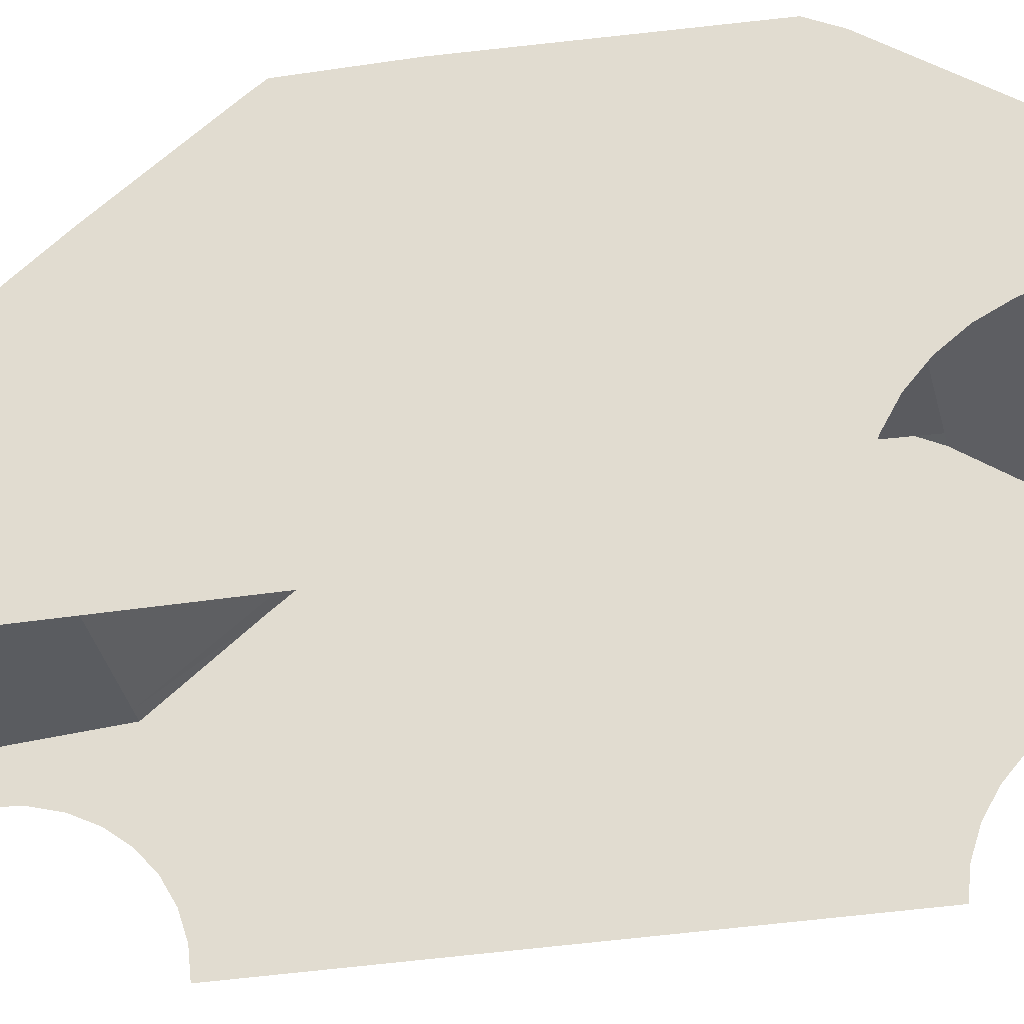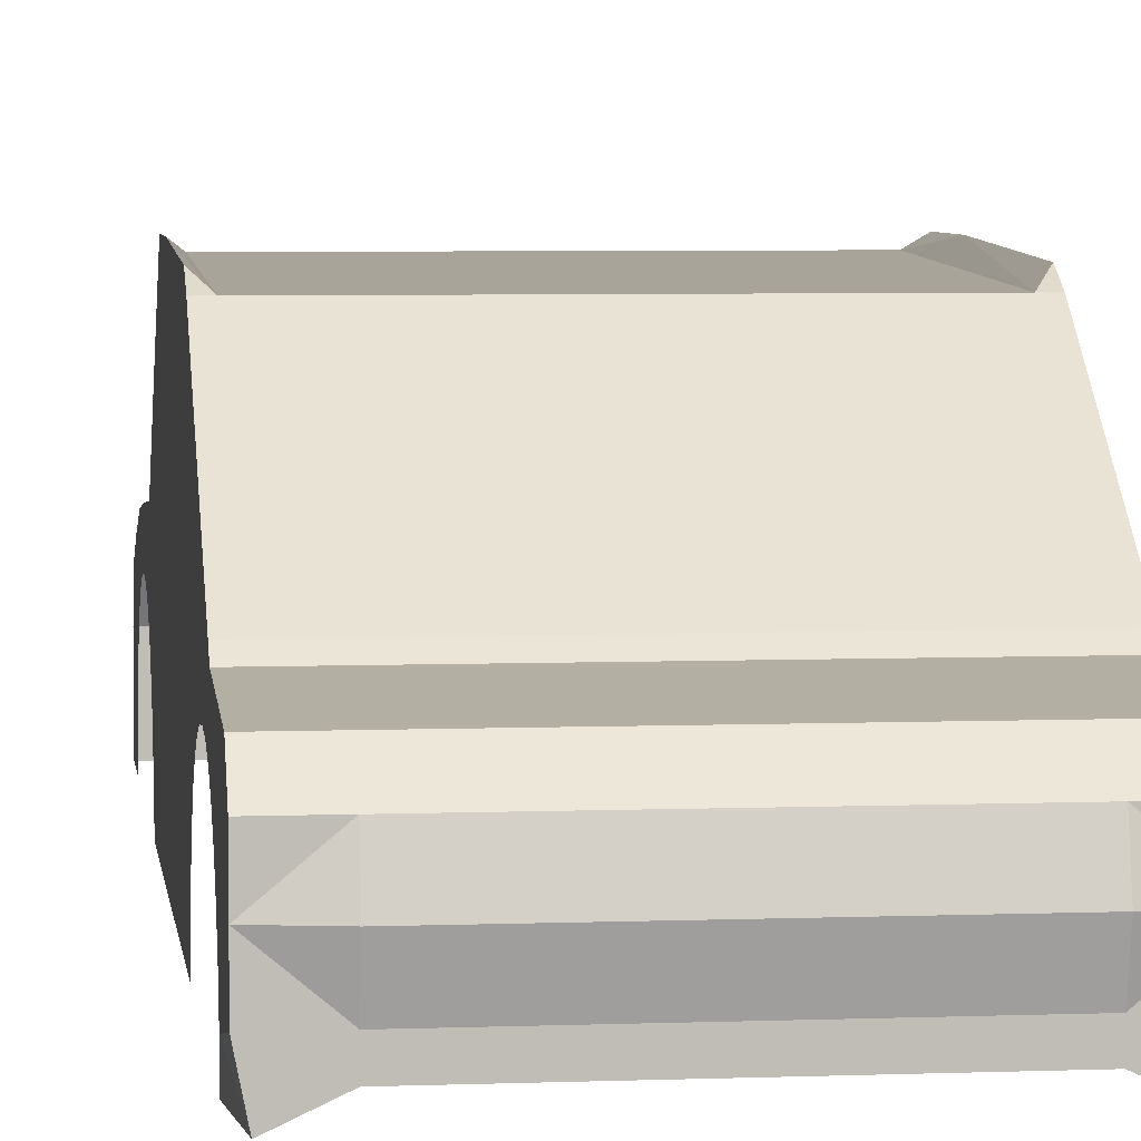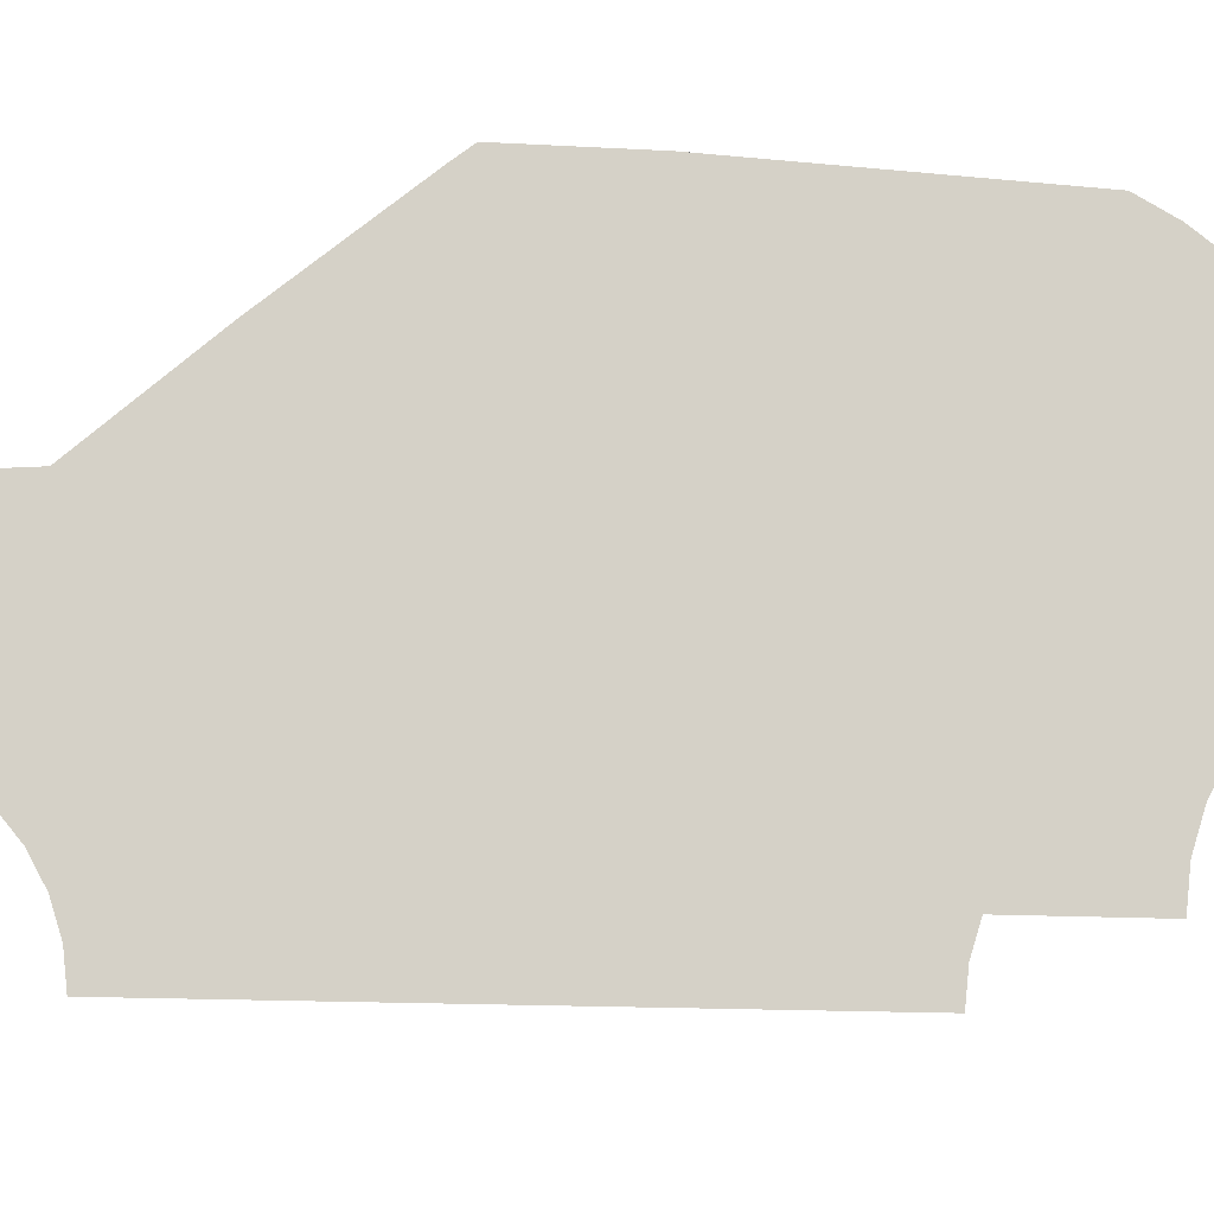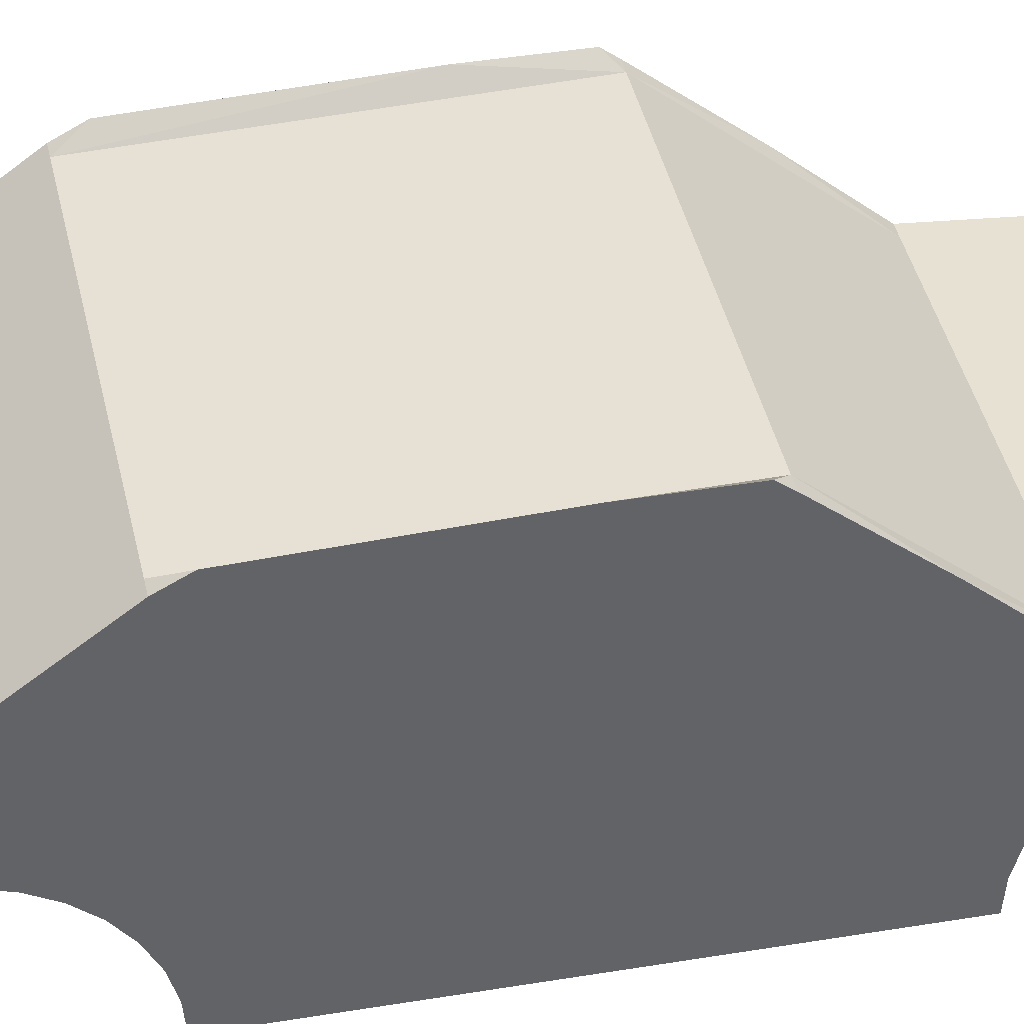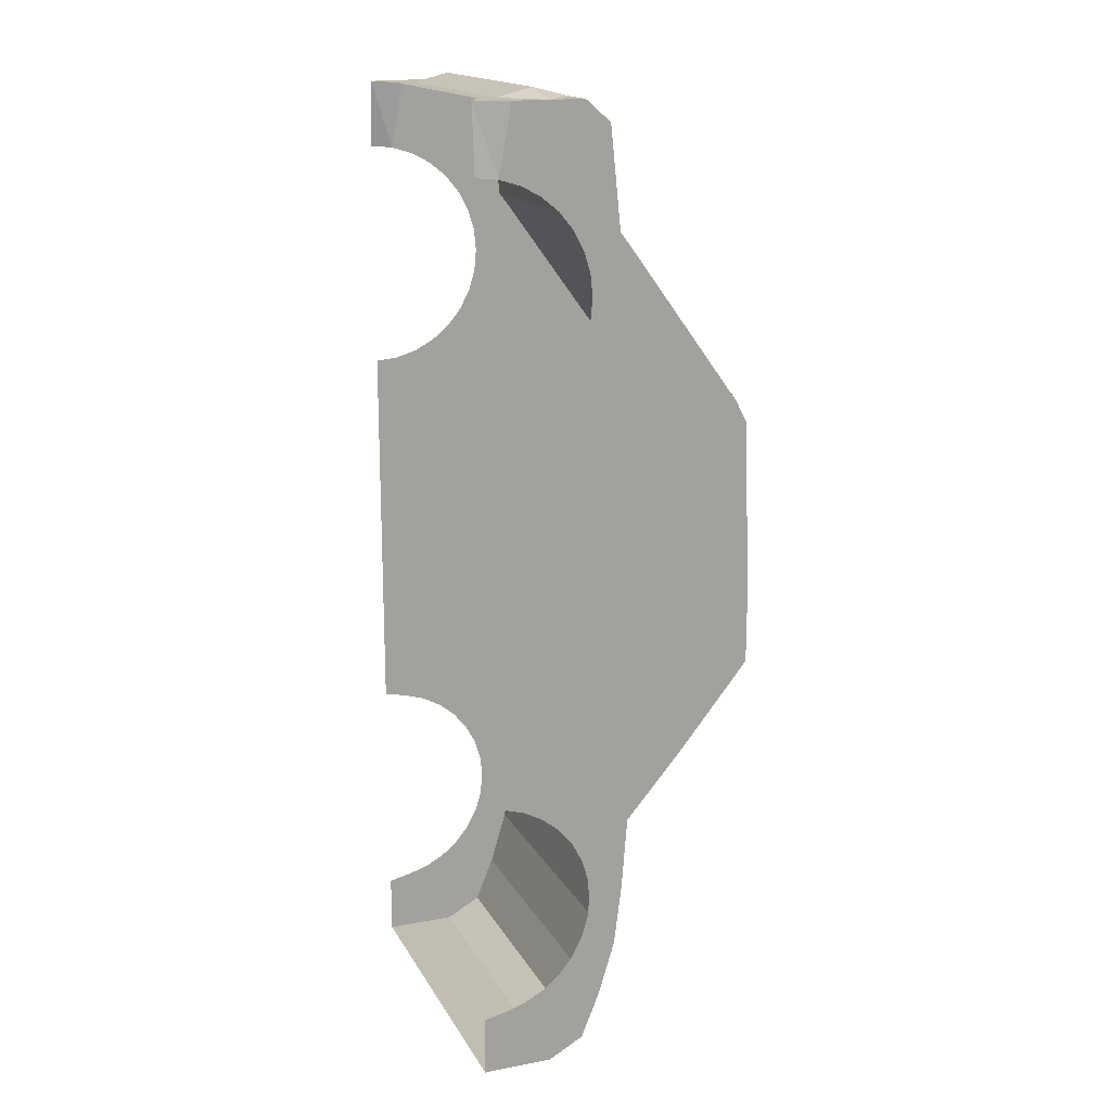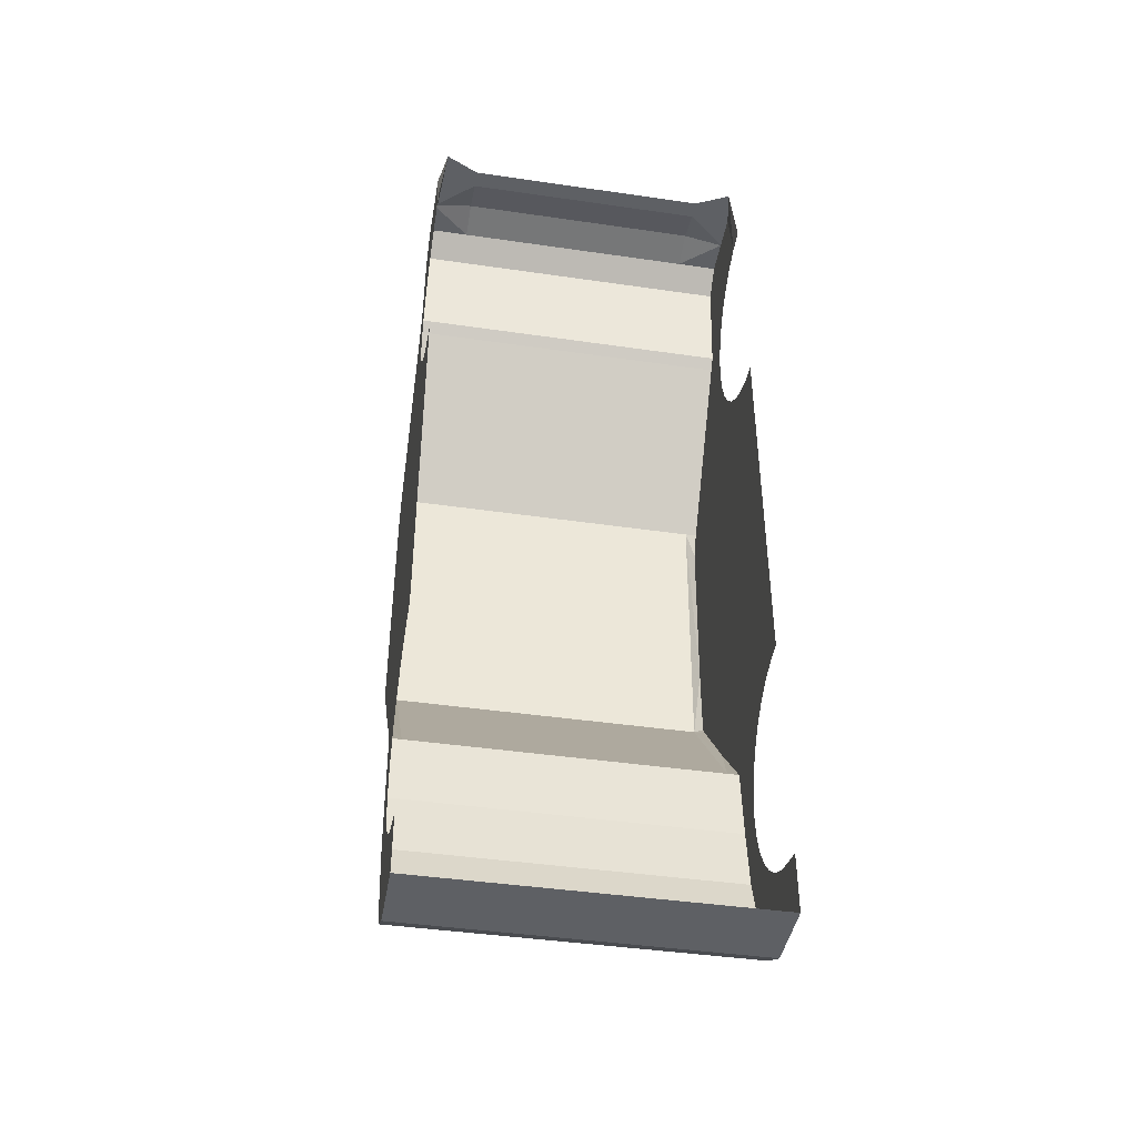
<metadata>
{"format":"obj","ext":"obj","renderer":"f3d","projection":"perspective","resolution":1024,"background":"white","views":[{"elev":-33.5,"azim":-77.7,"up":"+Y"},{"elev":5.1,"azim":-6.9,"up":"+Y"},{"elev":-10.4,"azim":-100.0,"up":"+Y"},{"elev":39.5,"azim":78.2,"up":"+Y"},{"elev":16.8,"azim":69.2,"up":"+Z"},{"elev":-42.9,"azim":-9.8,"up":"+Z"}]}
</metadata>
<code>
o Car_Cube.001
v -0.8625 0 2.575
v -0.9 0 -2.575
v 0.8631 0 2.575
v 0.9 0 -2.575
v -0.9 0 0
v -0.9 0.6944 2.461
v -0.9 1.5 0
v 0 0 -2.575
v 0.9 0 0
v 0.9 1.5 0
v 0.9 0.6944 2.461
v 0 0.08753 2.575
v 0 0.6944 2.461
v 0.9 0.75 -0.8015
v -0.9 0.75 -0.8015
v -0.9 0 1.013
v -0.9 0.375 -2.575
v -0.45 0 -2.575
v 0.9 0.375 -2.575
v 0.9 -0 -1.034
v 0.9 0.375 2.575
v 0.45 0.08753 2.575
v -0.9 0 -1.019
v -0.9 0.375 2.575
v 0.45 0 -2.575
v 0.9 0 1.013
v -0.45 0.08753 2.575
v -0.45 0.6944 2.461
v 0.45 0.6944 2.461
v 0 0.375 2.622
v 0.9 0.75 1.931
v 0.9 0.7909 -1.603
v 0.9 1.125 -0.8015
v 0 0.375 -2.575
v 0.9 -0 2.221
v -0.9 0.7909 -1.603
v -0.9 0.75 1.931
v -0.9 1.125 -0.8015
v 0.9 0.1179 2.21
v -0.45 0.375 -2.575
v 0.45 0.375 -2.575
v 0.45 0.375 2.622
v -0.45 0.375 2.622
v 0.9 0.2312 2.175
v -0.9 -0 2.221
v -0.9 0.1875 -2.575
v -0.675 0 -2.575
v 0.9 0.1875 -2.575
v 0.9 0 -2.257
v 0.9 0.1875 2.575
v 0.675 0.08753 2.575
v -0.9 0 -0.6438
v -0.9 0.5625 2.575
v 0.225 0 -2.575
v 0.9 0 0.6438
v 0.9 1.5 -0.3917
v -0.225 0.08753 2.575
v -0.675 0.6944 2.461
v 0.225 0.6944 2.461
v 0 0.1875 2.575
v -0.9 1.462 0.9243
v 0.9 0.7954 -0.8015
v 0 0.1875 -2.575
v -0.9 0.75 -1.931
v -0.9 0.75 0.9243
v -0.9 0.7954 -0.8015
v -0.9 0 0.6438
v -0.9 1.5 -0.3917
v -0.9 0.5625 -2.473
v -0.225 0 -2.575
v 0.9 0.5625 -2.473
v 0.9 0 -0.6438
v 0.9 0.5625 2.575
v 0.225 0.08753 2.575
v -0.9 0 -2.257
v -0.9 0.1875 2.575
v 0.675 0 -2.575
v -0.675 0.08753 2.575
v -0.225 0.6944 2.461
v 0.675 0.6944 2.461
v 0 0.5625 2.575
v 0.9 0.75 0.9243
v 0.9 0.75 -1.931
v 0.9 1.453 -0.394
v 0 0.5625 -2.473
v 0.9 1.462 0.9243
v -0.9 1.453 -0.394
v 0.9 0.7963 0.06139
v -0.9 0.7955 1.873
v -0.9 0.1179 1.025
v 0.9 0.3357 1.115
v -0.9 0.6612 -2.228
v -0.9 0.1179 -1.046
v 0.9 0.4272 1.19
v 0.9 0.3357 2.12
v 0.9 0.4272 2.044
v -0.225 0.375 -2.575
v -0.675 0.375 -2.575
v -0.45 0.1875 -2.575
v -0.45 0.5625 -2.473
v 0.675 0.375 -2.575
v 0.225 0.375 -2.575
v 0.45 0.1875 -2.575
v 0.45 0.5625 -2.473
v 0.9 1.125 -0.8588
v 0.9 0.5023 1.953
v 0.9 0.1179 -1.046
v 0.9 0.5926 1.499
v -0.9 1.403 1.037
v 0.9 0.1179 1.025
v 0.225 0.375 2.622
v 0.675 0.375 2.622
v 0.45 0.1875 2.575
v 0.45 0.5625 2.575
v -0.675 0.375 2.622
v -0.225 0.375 2.622
v -0.45 0.1875 2.575
v -0.45 0.5625 2.575
v 0.9 1.436 0.068
v 0.9 0.7955 1.873
v 0.9 0.5582 1.848
v 0.9 0.5926 1.735
v 0.9 0.6042 1.617
v -0.9 1.125 -0.8588
v -0.9 1.456 -0.45
v -0.9 0.8209 -1.214
v 0.9 1.409 0.9243
v 0.9 0.7973 0.9243
v -0.225 0.5625 2.575
v -0.225 0.1875 2.575
v -0.675 0.1875 2.575
v 0.675 0.5625 2.575
v 0.675 0.1875 2.575
v 0.225 0.1875 2.575
v 0.9 0.5582 1.386
v 0.9 0.1179 -2.231
v -0.9 1.409 0.9243
v 0.9 0.8209 -1.214
v 0.225 0.5625 -2.473
v 0.225 0.1875 -2.575
v 0.675 0.1875 -2.575
v -0.675 0.5625 -2.473
v -0.675 0.1875 -2.575
v -0.225 0.1875 -2.575
v -0.9 0.1179 -2.231
v 0.9 0.2312 1.059
v -0.9 0.1179 2.21
v -0.9 0.7973 0.9243
v 0.9 0.5023 1.282
v -0.225 0.5625 -2.473
v 0.675 0.5625 -2.473
v 0.9 1.456 -0.45
v 0.9 1.403 1.037
v 0.225 0.5625 2.575
v -0.675 0.5625 2.575
v 0.9 0.2312 -1.08
v 0.9 0.3357 -2.141
v 0.9 0.4272 -2.065
v 0.9 0.3357 -1.136
v 0.9 0.4272 -1.211
v 0.9 0.5023 -1.303
v 0.9 0.5926 -1.756
v 0.9 0.5582 -1.407
v 0.9 0.5926 -1.52
v 0.9 0.6042 -1.638
v 0.9 0.5582 -1.869
v 0.9 0.2312 -2.196
v 0.9 0.5023 -1.974
v -0.9 0.2312 2.175
v -0.9 0.3357 1.115
v -0.9 0.4272 1.19
v -0.9 0.3357 2.12
v -0.9 0.4272 2.044
v -0.9 0.5023 1.953
v -0.9 0.5926 1.499
v -0.9 0.5582 1.848
v -0.9 0.5926 1.735
v -0.9 0.6042 1.617
v -0.9 0.5582 1.386
v -0.9 0.2312 1.059
v -0.9 0.5023 1.282
v -0.9 0.2312 -1.08
v -0.9 0.3357 -2.141
v -0.9 0.4272 -2.065
v -0.9 0.3357 -1.136
v -0.9 0.4272 -1.211
v -0.9 0.5023 -1.303
v -0.9 0.5926 -1.756
v -0.9 0.5582 -1.407
v -0.9 0.5926 -1.52
v -0.9 0.6042 -1.638
v -0.9 0.5582 -1.869
v -0.9 0.2312 -2.196
v -0.9 0.5023 -1.974
v 0.9 0.6612 -2.227
v -0.9 0.7963 0.06139
v -0.9 1.436 0.068
v -0.9 0.7968 0.1482
v 0.9 1.436 0.1515
v 0.9 0.7968 0.1482
v -0.9 1.436 0.1515
v 0.837 1.403 1.037
v 0.837 0.7955 1.873
v 0.837 0.8209 -1.214
v 0.837 1.456 -0.45
v -0.837 0.8209 -1.214
v -0.837 1.456 -0.45
v -0.837 1.403 1.037
v -0.837 0.7955 1.873
g Car_Cube.001_material.body.001
f 202 10 205
f 58 53 155
f 59 81 154
f 84 152 56
f 145 17 46
f 97 63 144
f 98 99 143
f 101 48 141
f 102 103 140
f 105 62 138
f 61 137 109
f 111 60 134
f 112 113 133
f 80 114 132
f 131 24 76
f 116 117 130
f 79 118 129
f 38 125 124
f 15 126 36
f 66 124 126
f 198 197 196
f 82 120 31
f 200 128 82
f 129 43 116
f 81 116 30
f 13 129 81
f 130 27 57
f 60 57 12
f 30 130 60
f 78 76 1
f 117 78 27
f 43 131 117
f 132 42 112
f 21 132 112
f 11 132 73
f 133 22 51
f 50 51 3
f 21 133 50
f 134 12 74
f 113 74 22
f 42 134 113
f 156 146 9
f 39 3 35
f 19 71 195
f 4 136 49
f 19 136 48
f 138 14 32
f 139 41 102
f 85 102 34
f 140 25 54
f 63 54 8
f 34 140 63
f 141 4 77
f 103 77 25
f 41 141 103
f 142 40 98
f 69 98 17
f 143 18 47
f 46 47 2
f 17 143 46
f 144 8 70
f 99 70 18
f 40 144 99
f 145 2 75
f 67 90 180
f 1 147 45
f 196 66 15
f 89 65 37
f 92 69 17
f 150 34 97
f 100 97 40
f 151 19 101
f 104 101 41
f 152 33 105
f 127 86 153
f 154 30 111
f 114 111 42
f 29 154 114
f 155 24 115
f 118 115 43
f 28 155 118
f 150 92 85
f 64 195 92
f 64 32 83
f 204 138 32
f 80 31 29
f 31 203 209
f 209 109 89
f 201 137 61
f 119 200 88
f 124 207 206
f 205 152 105
f 153 203 120
f 109 148 89
f 153 128 127
f 68 7 207
f 7 61 208
f 207 208 202
f 61 109 208
f 202 153 86
f 7 208 207
f 207 125 68
f 202 86 10
f 10 56 205
f 56 152 205
f 205 207 202
f 58 6 53
f 59 13 81
f 56 10 84
f 10 86 199
f 86 127 199
f 199 119 10
f 119 84 10
f 145 92 17
f 97 34 63
f 98 40 99
f 101 19 48
f 102 41 103
f 105 33 62
f 111 30 60
f 112 42 113
f 80 29 114
f 131 115 24
f 116 43 117
f 79 28 118
f 38 87 125
f 15 66 126
f 66 38 124
f 198 201 197
f 82 128 120
f 82 14 88
f 14 62 88
f 88 200 82
f 129 118 43
f 81 129 116
f 13 79 129
f 130 117 27
f 60 130 57
f 30 116 130
f 78 131 76
f 117 131 78
f 43 115 131
f 132 114 42
f 21 73 132
f 11 80 132
f 133 113 22
f 50 133 51
f 21 112 133
f 134 60 12
f 113 134 74
f 42 111 134
f 11 73 121
f 73 21 96
f 21 50 44
f 50 39 44
f 31 11 121
f 73 96 106
f 14 82 94
f 82 31 123
f 82 135 149
f 73 106 121
f 21 44 95
f 21 95 96
f 83 32 165
f 32 14 164
f 165 32 164
f 195 83 162
f 31 121 122
f 83 165 162
f 135 82 108
f 108 82 123
f 167 136 195
f 157 167 195
f 31 122 123
f 158 157 195
f 168 158 195
f 82 149 94
f 166 168 195
f 162 166 195
f 14 94 160
f 160 94 91
f 164 14 163
f 163 14 161
f 91 146 159
f 161 14 160
f 110 26 55
f 146 110 55
f 160 91 159
f 55 9 146
f 72 20 107
f 9 72 156
f 156 72 107
f 159 146 156
f 39 50 3
f 4 48 136
f 19 195 136
f 138 62 14
f 139 104 41
f 85 139 102
f 140 103 25
f 63 140 54
f 34 102 140
f 141 48 4
f 103 141 77
f 41 101 141
f 142 100 40
f 69 142 98
f 143 99 18
f 46 143 47
f 17 98 143
f 144 63 8
f 99 144 70
f 40 97 144
f 145 46 2
f 15 36 190
f 36 64 191
f 92 145 193
f 92 193 183
f 36 191 190
f 64 92 188
f 191 64 188
f 6 37 176
f 37 65 178
f 178 65 175
f 65 15 171
f 92 183 184
f 92 184 194
f 24 53 173
f 53 6 176
f 173 53 174
f 147 76 169
f 76 24 169
f 92 194 192
f 92 192 188
f 169 24 172
f 172 24 173
f 15 190 189
f 174 53 176
f 15 189 187
f 15 187 186
f 175 65 179
f 177 176 37
f 15 186 171
f 178 177 37
f 186 185 171
f 179 65 181
f 181 65 171
f 185 182 170
f 171 185 170
f 93 23 52
f 182 93 52
f 170 182 180
f 52 5 182
f 67 16 90
f 5 67 180
f 180 182 5
f 1 76 147
f 15 65 196
f 65 148 198
f 196 65 198
f 89 148 65
f 150 85 34
f 100 150 97
f 151 71 19
f 104 151 101
f 152 84 33
f 154 81 30
f 114 154 111
f 29 59 154
f 155 53 24
f 118 155 115
f 28 58 155
f 69 92 142
f 92 195 85
f 142 92 100
f 195 71 151
f 104 139 195
f 139 85 195
f 195 151 104
f 100 92 150
f 64 83 195
f 64 36 32
f 32 36 206
f 36 126 206
f 206 204 32
f 6 58 37
f 58 28 37
f 79 13 37
f 13 59 31
f 37 13 31
f 59 29 31
f 37 28 79
f 11 31 80
f 89 37 209
f 37 31 209
f 31 120 203
f 209 208 109
f 61 7 201
f 7 68 87
f 68 125 87
f 87 197 7
f 197 201 7
f 119 199 200
f 206 126 124
f 124 125 207
f 138 204 105
f 204 205 105
f 153 202 203
f 109 137 148
f 153 120 128
g Car_Cube.001_material.window
f 202 209 203
f 206 205 204
f 200 127 128
f 33 119 88
f 197 87 38
f 137 198 148
f 202 208 209
f 206 207 205
f 200 199 127
f 88 62 33
f 33 84 119
f 66 196 38
f 196 197 38
f 137 201 198
l 61 86
l 56 68
l 7 10

</code>
